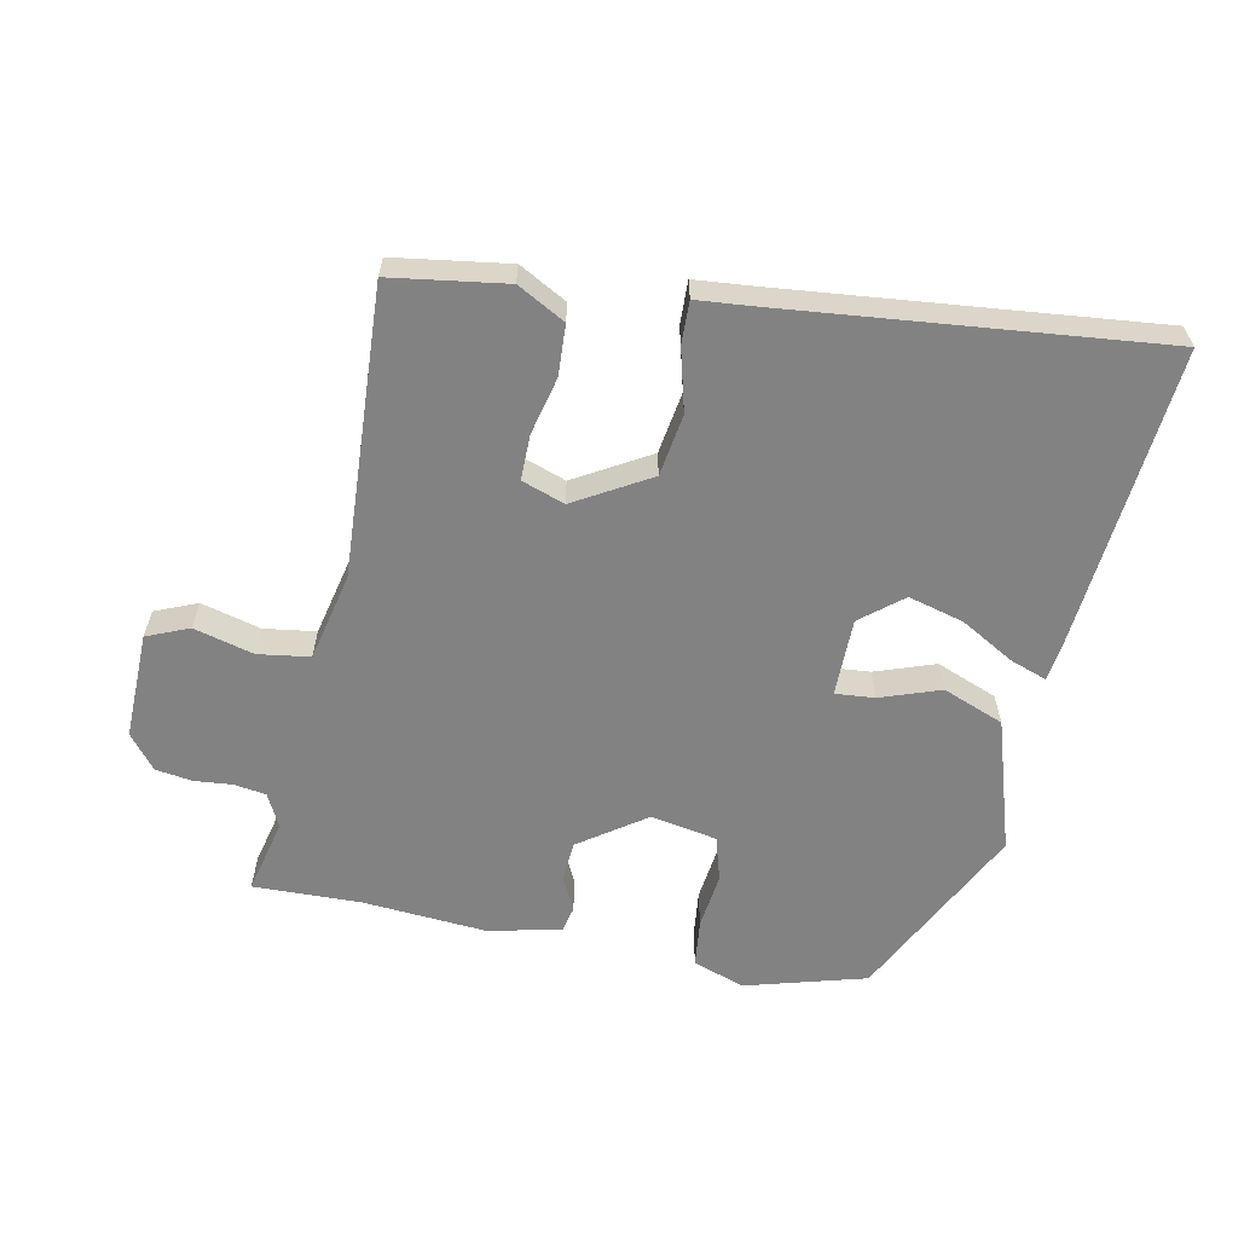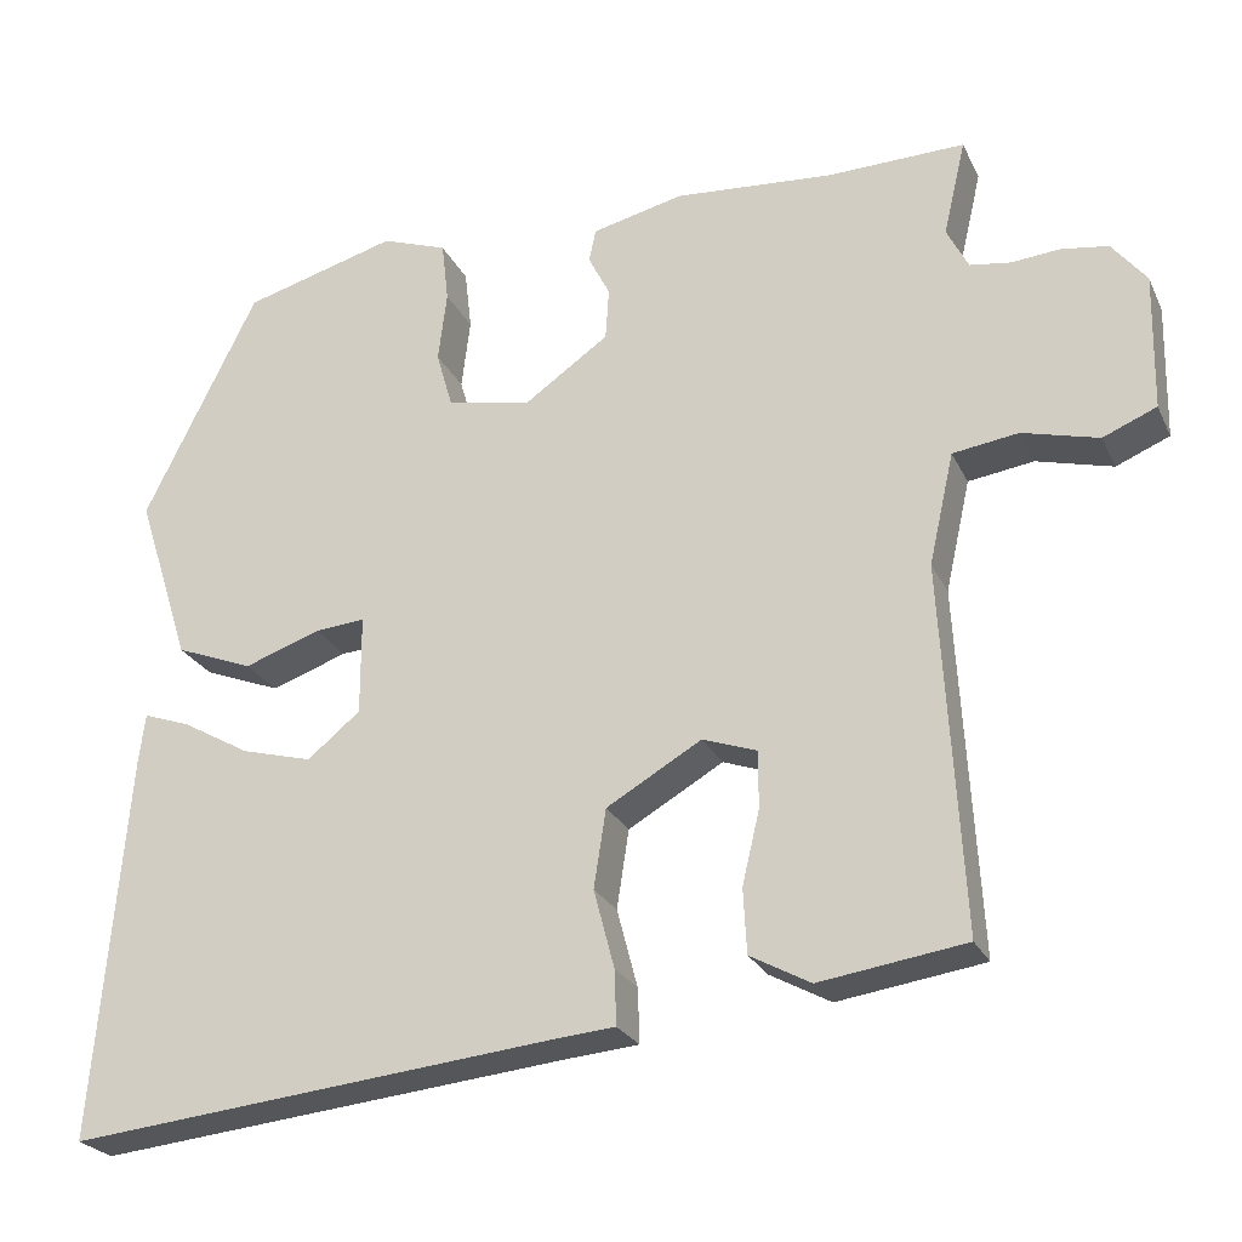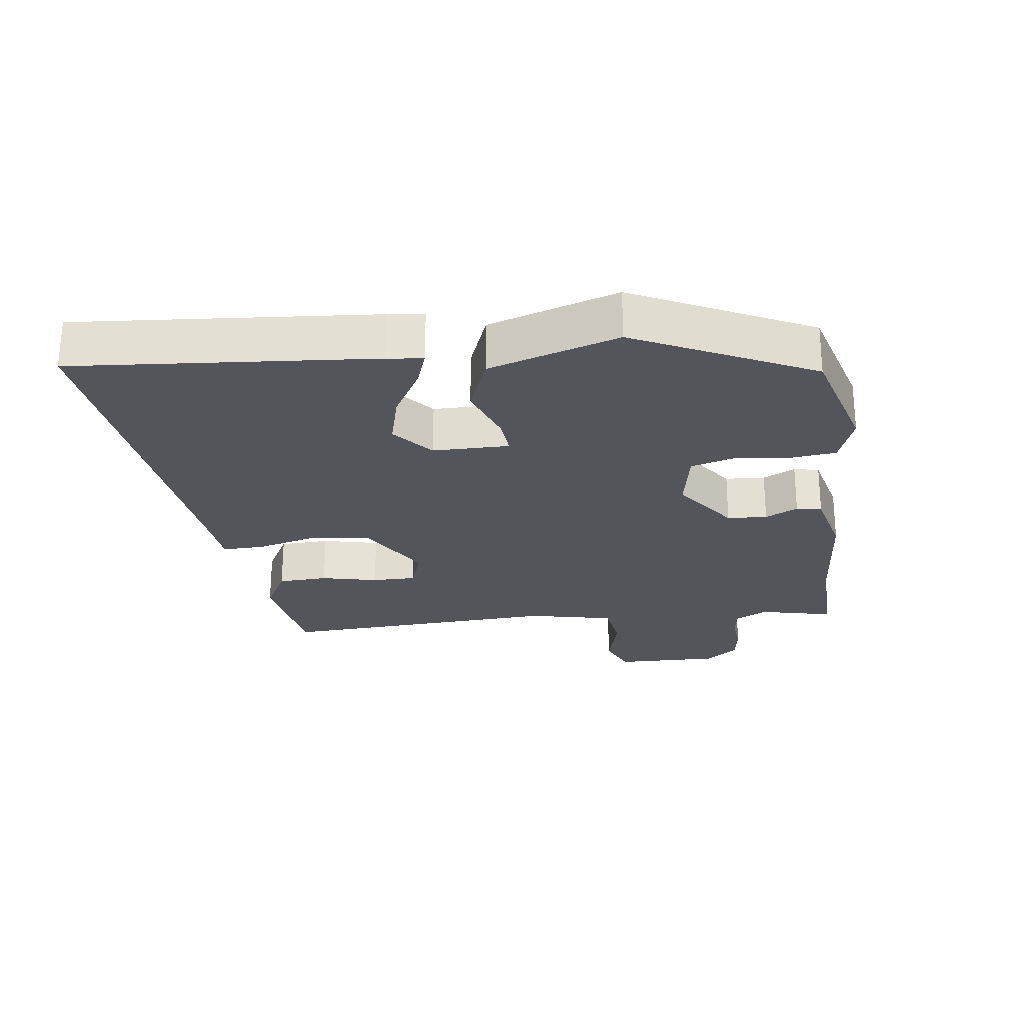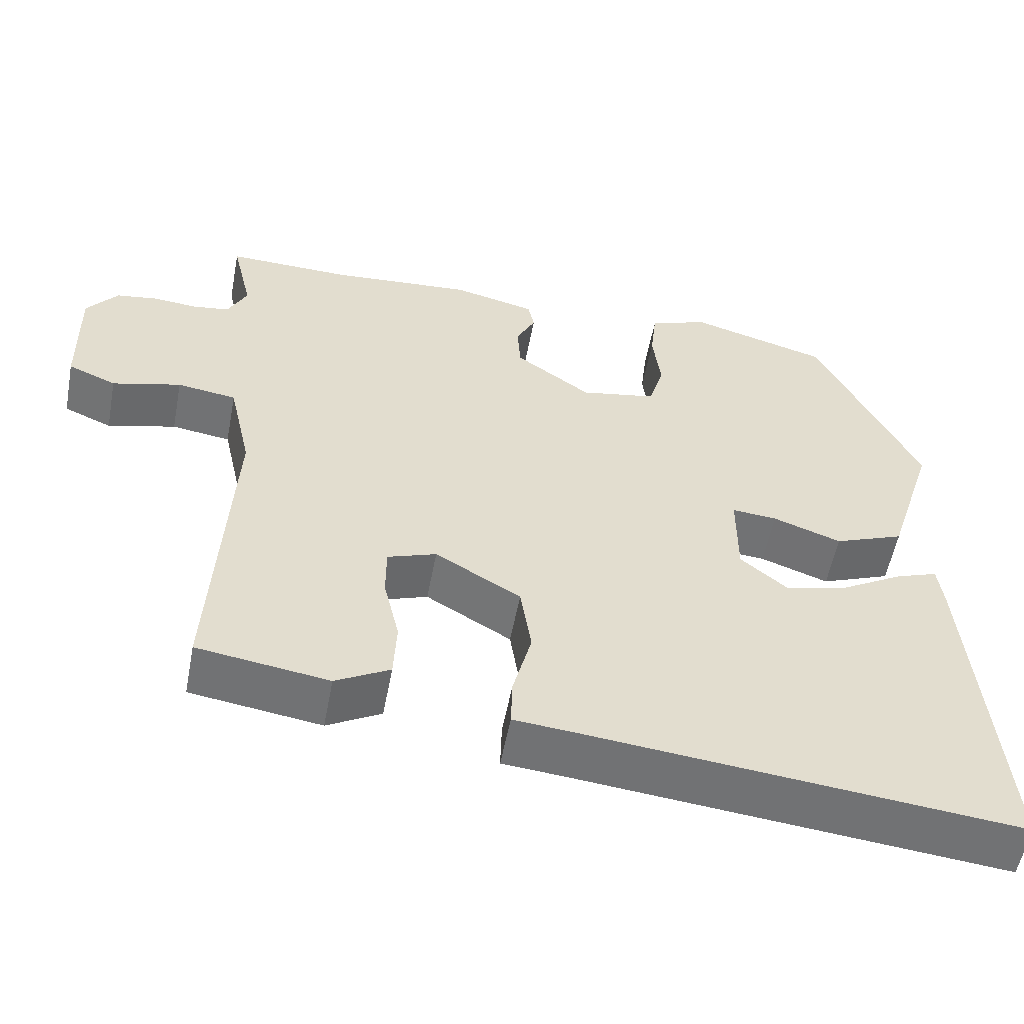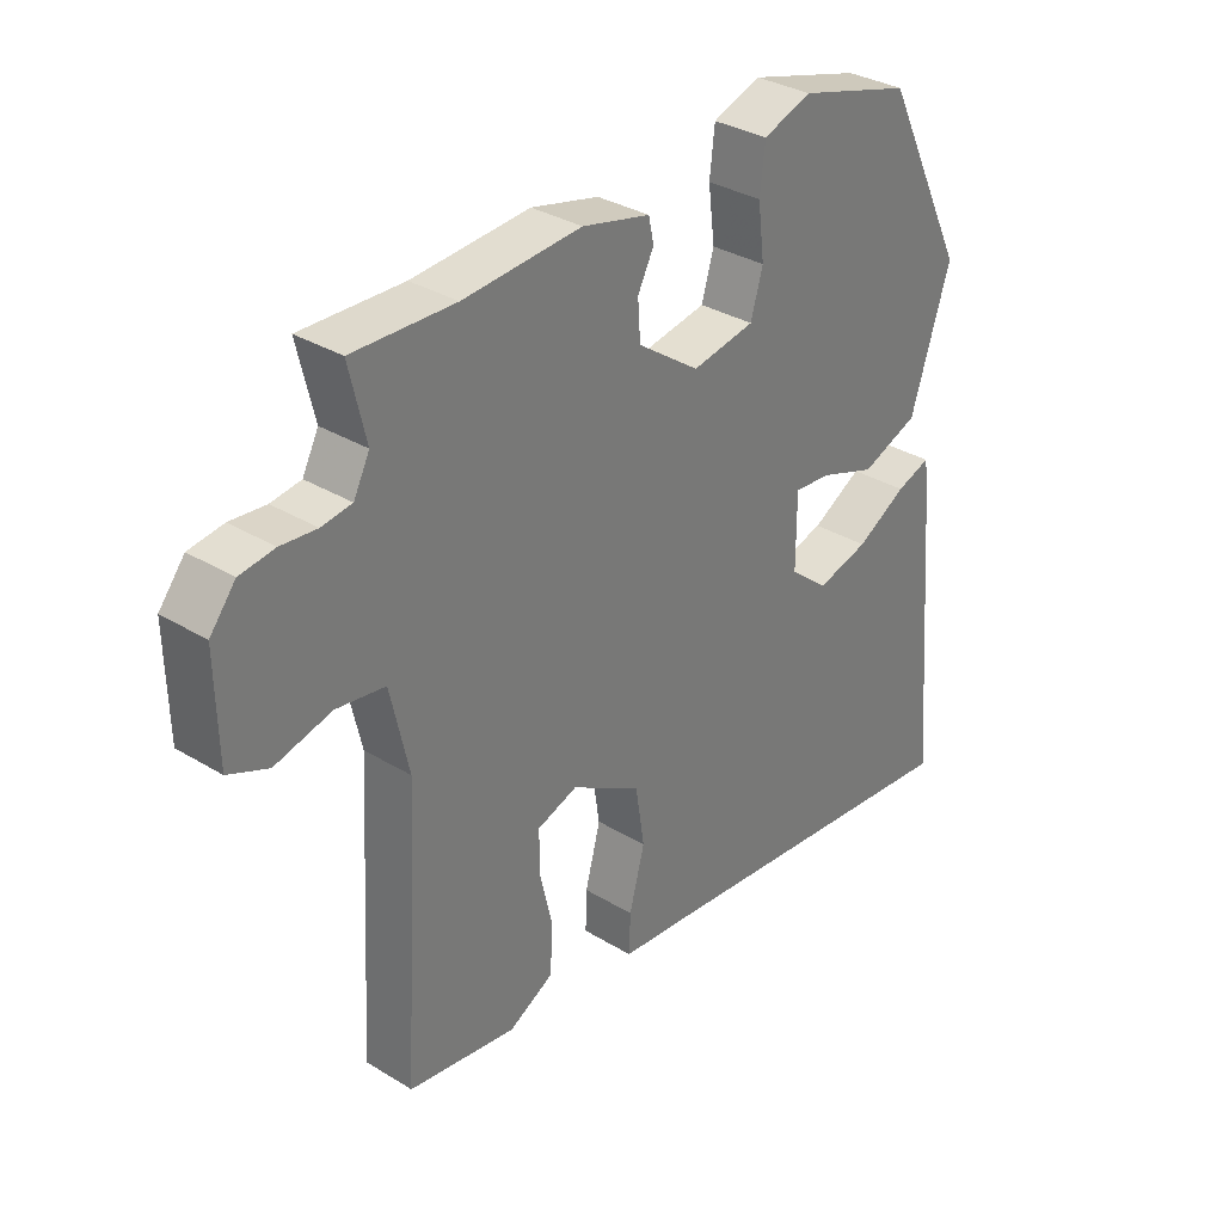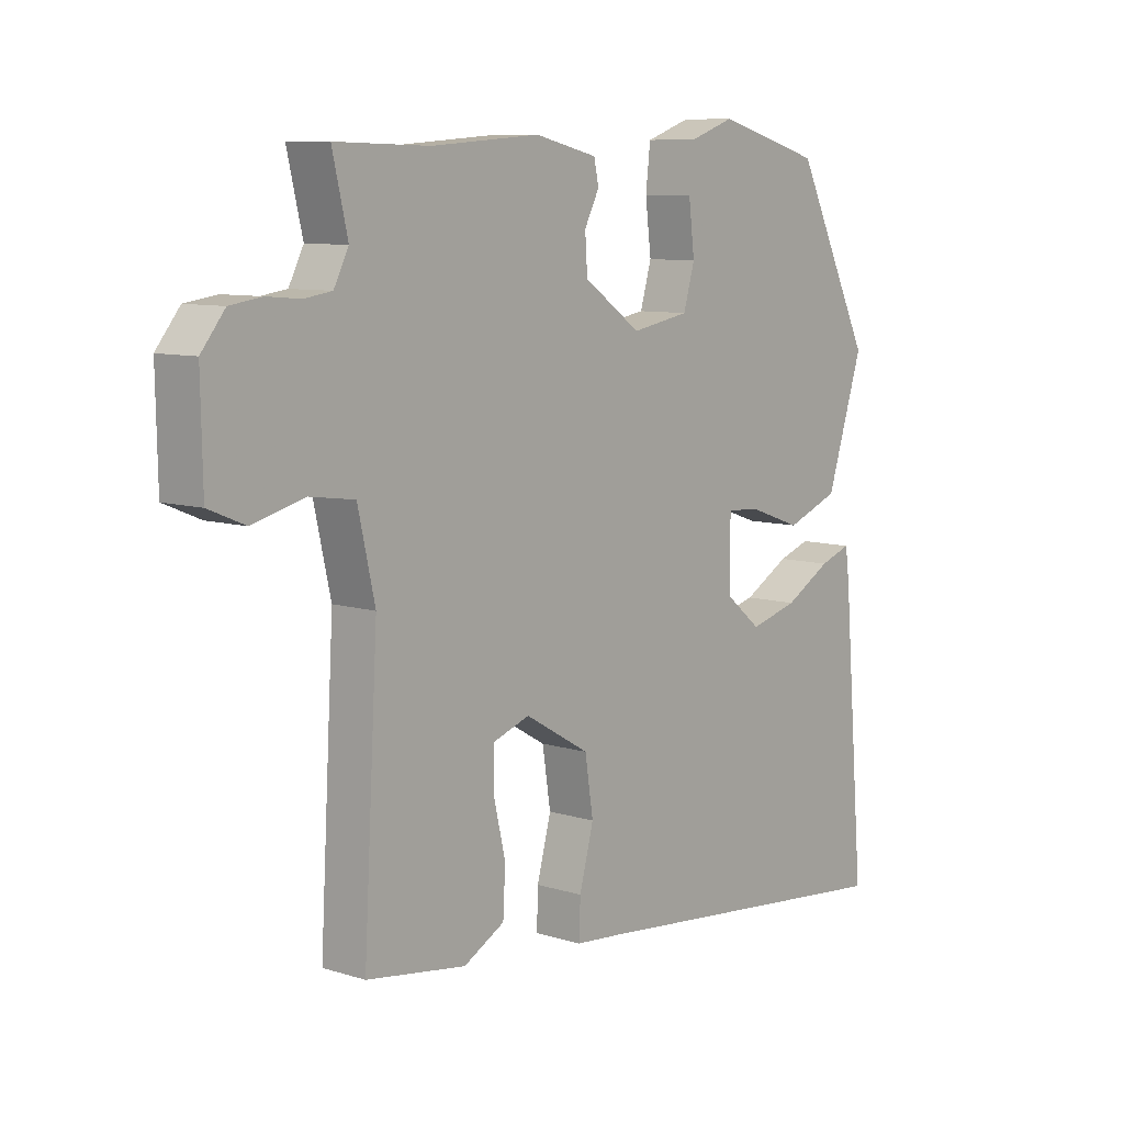
<metadata>
{"format":"obj","ext":"obj","renderer":"f3d","projection":"perspective","resolution":1024,"background":"white","views":[{"elev":-60.9,"azim":168.5,"up":"+Y"},{"elev":-24.7,"azim":20.7,"up":"+Z"},{"elev":-25.0,"azim":-82.4,"up":"+Y"},{"elev":-55.1,"azim":169.3,"up":"+Z"},{"elev":32.9,"azim":130.1,"up":"+Z"},{"elev":8.8,"azim":129.9,"up":"+Z"}]}
</metadata>
<code>
v 0.495 0.07 -0.445
v 0.326 0.07 -0.47
v 0.256 0.07 -0.432
v 0.252 0.07 -0.357
v 0.272 0.07 -0.272
v 0.272 0.07 -0.206
v 0.209 0.07 -0.184
v 0.099 0.07 -0.248
v 0.085 0.07 -0.339
v 0.109 0.07 -0.43
v 0.111 0.07 -0.493
v 0.032 0.07 -0.5
v -0.523 0.07 -0.557
v -0.485 0.07 -0.108
v -0.478 0.07 -0.054
v -0.424 0.07 -0.073
v -0.345 0.07 -0.118
v -0.263 0.07 -0.14
v -0.202 0.07 -0.09
v -0.202 0.07 0.025
v -0.26 0.07 0.02
v -0.348 0.07 -0.011
v -0.438 0.07 0.024
v -0.5 0.07 0.219
v -0.369 0.07 0.484
v -0.191 0.07 0.534
v -0.115 0.07 0.507
v -0.107 0.07 0.437
v -0.117 0.07 0.355
v -0.098 0.07 0.289
v 0 0.07 0.271
v 0.097 0.07 0.339
v 0.101 0.07 0.399
v 0.076 0.07 0.448
v 0.084 0.07 0.486
v 0.19 0.07 0.511
v 0.374 0.07 0.497
v 0.533 0.07 0.501
v 0.507 0.07 0.39
v 0.532 0.07 0.341
v 0.579 0.07 0.334
v 0.635 0.07 0.339
v 0.689 0.07 0.331
v 0.729 0.07 0.281
v 0.726 0.07 0.123
v 0.664 0.07 0.097
v 0.576 0.07 0.12
v 0.5 0.07 0.109
v 0.471 0.07 -0.02
v 0.495 0 -0.445
v 0.326 0 -0.47
v 0.256 0 -0.432
v 0.252 0 -0.357
v 0.272 0 -0.272
v 0.272 0 -0.206
v 0.209 0 -0.184
v 0.099 0 -0.248
v 0.085 0 -0.339
v 0.109 0 -0.43
v 0.111 0 -0.493
v 0.032 0 -0.5
v -0.523 0 -0.557
v -0.485 0 -0.108
v -0.478 0 -0.054
v -0.424 0 -0.073
v -0.345 0 -0.118
v -0.263 0 -0.14
v -0.202 0 -0.09
v -0.202 0 0.025
v -0.26 0 0.02
v -0.348 0 -0.011
v -0.438 0 0.024
v -0.5 0 0.219
v -0.369 0 0.484
v -0.191 0 0.534
v -0.115 0 0.507
v -0.107 0 0.437
v -0.117 0 0.355
v -0.098 0 0.289
v 0 0 0.271
v 0.097 0 0.339
v 0.101 0 0.399
v 0.076 0 0.448
v 0.084 0 0.486
v 0.19 0 0.511
v 0.374 0 0.497
v 0.533 0 0.501
v 0.507 0 0.39
v 0.532 0 0.341
v 0.579 0 0.334
v 0.635 0 0.339
v 0.689 0 0.331
v 0.729 0 0.281
v 0.726 0 0.123
v 0.664 0 0.097
v 0.576 0 0.12
v 0.5 0 0.109
v 0.471 0 -0.02
f 44 45 46 47
f 44 47 48
f 41 42 43 44
f 40 41 44 48
f 39 40 48 49
f 37 38 39
f 36 37 39 49
f 33 34 35 36
f 32 33 36 49
f 26 27 28 29
f 26 29 30
f 25 26 30
f 24 25 30
f 21 22 23 24
f 20 21 24 30
f 19 20 30 31
f 14 15 16 17
f 12 13 14 17
f 12 17 18
f 9 10 11 12
f 8 9 12 18
f 7 8 18 19
f 2 3 4 5
f 2 5 6
f 1 2 6
f 49 1 6
f 32 49 6 7
f 7 19 31 32
f 96 95 94 93
f 97 96 93
f 93 92 91 90
f 97 93 90 89
f 98 97 89 88
f 88 87 86
f 98 88 86 85
f 85 84 83 82
f 98 85 82 81
f 78 77 76 75
f 79 78 75
f 79 75 74
f 79 74 73
f 73 72 71 70
f 79 73 70 69
f 80 79 69 68
f 66 65 64 63
f 66 63 62 61
f 67 66 61
f 61 60 59 58
f 67 61 58 57
f 68 67 57 56
f 54 53 52 51
f 55 54 51
f 55 51 50
f 55 50 98
f 56 55 98 81
f 81 80 68 56
f 1 50 51 2
f 2 51 52 3
f 3 52 53 4
f 4 53 54 5
f 5 54 55 6
f 6 55 56 7
f 7 56 57 8
f 8 57 58 9
f 9 58 59 10
f 10 59 60 11
f 11 60 61 12
f 12 61 62 13
f 13 62 63 14
f 14 63 64 15
f 15 64 65 16
f 16 65 66 17
f 17 66 67 18
f 18 67 68 19
f 19 68 69 20
f 20 69 70 21
f 21 70 71 22
f 22 71 72 23
f 23 72 73 24
f 24 73 74 25
f 25 74 75 26
f 26 75 76 27
f 27 76 77 28
f 28 77 78 29
f 29 78 79 30
f 30 79 80 31
f 31 80 81 32
f 32 81 82 33
f 33 82 83 34
f 34 83 84 35
f 35 84 85 36
f 36 85 86 37
f 37 86 87 38
f 38 87 88 39
f 39 88 89 40
f 40 89 90 41
f 41 90 91 42
f 42 91 92 43
f 43 92 93 44
f 44 93 94 45
f 45 94 95 46
f 46 95 96 47
f 47 96 97 48
f 48 97 98 49
f 49 98 50 1

</code>
